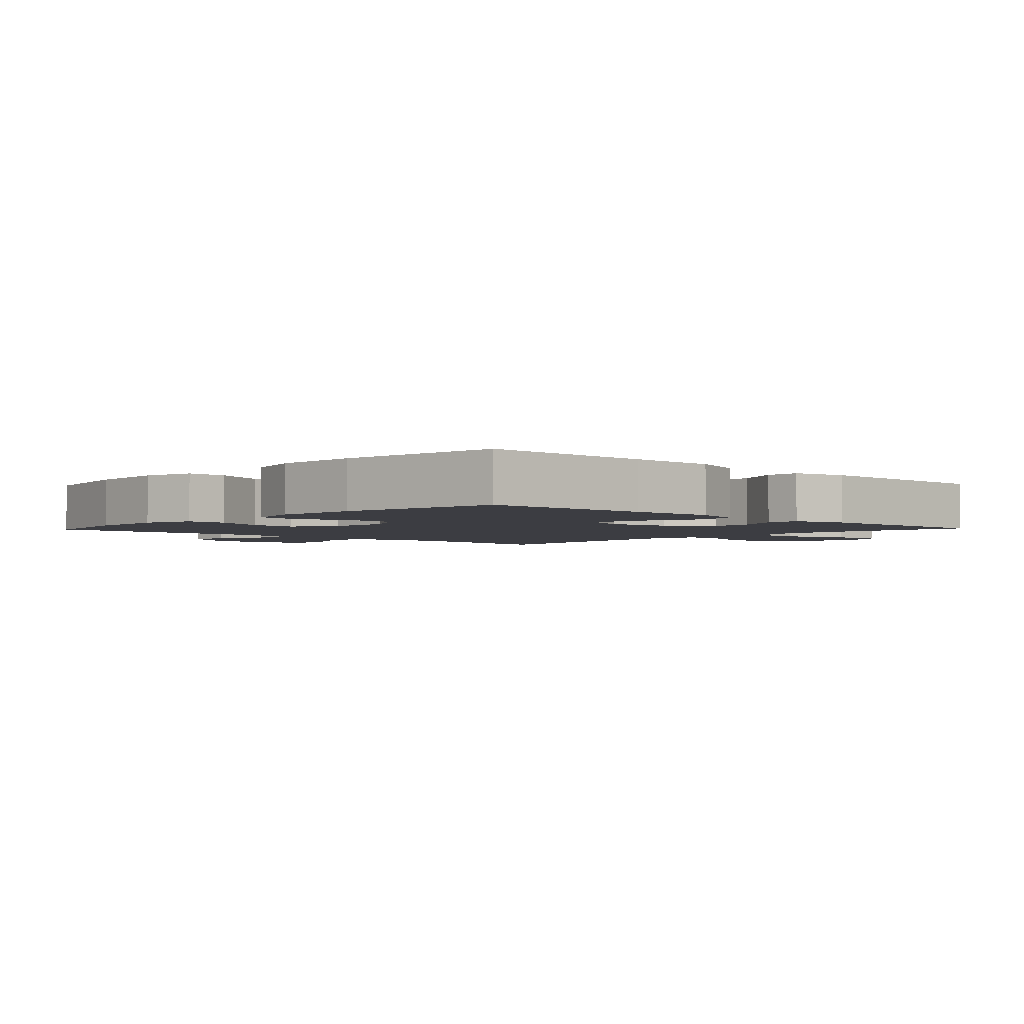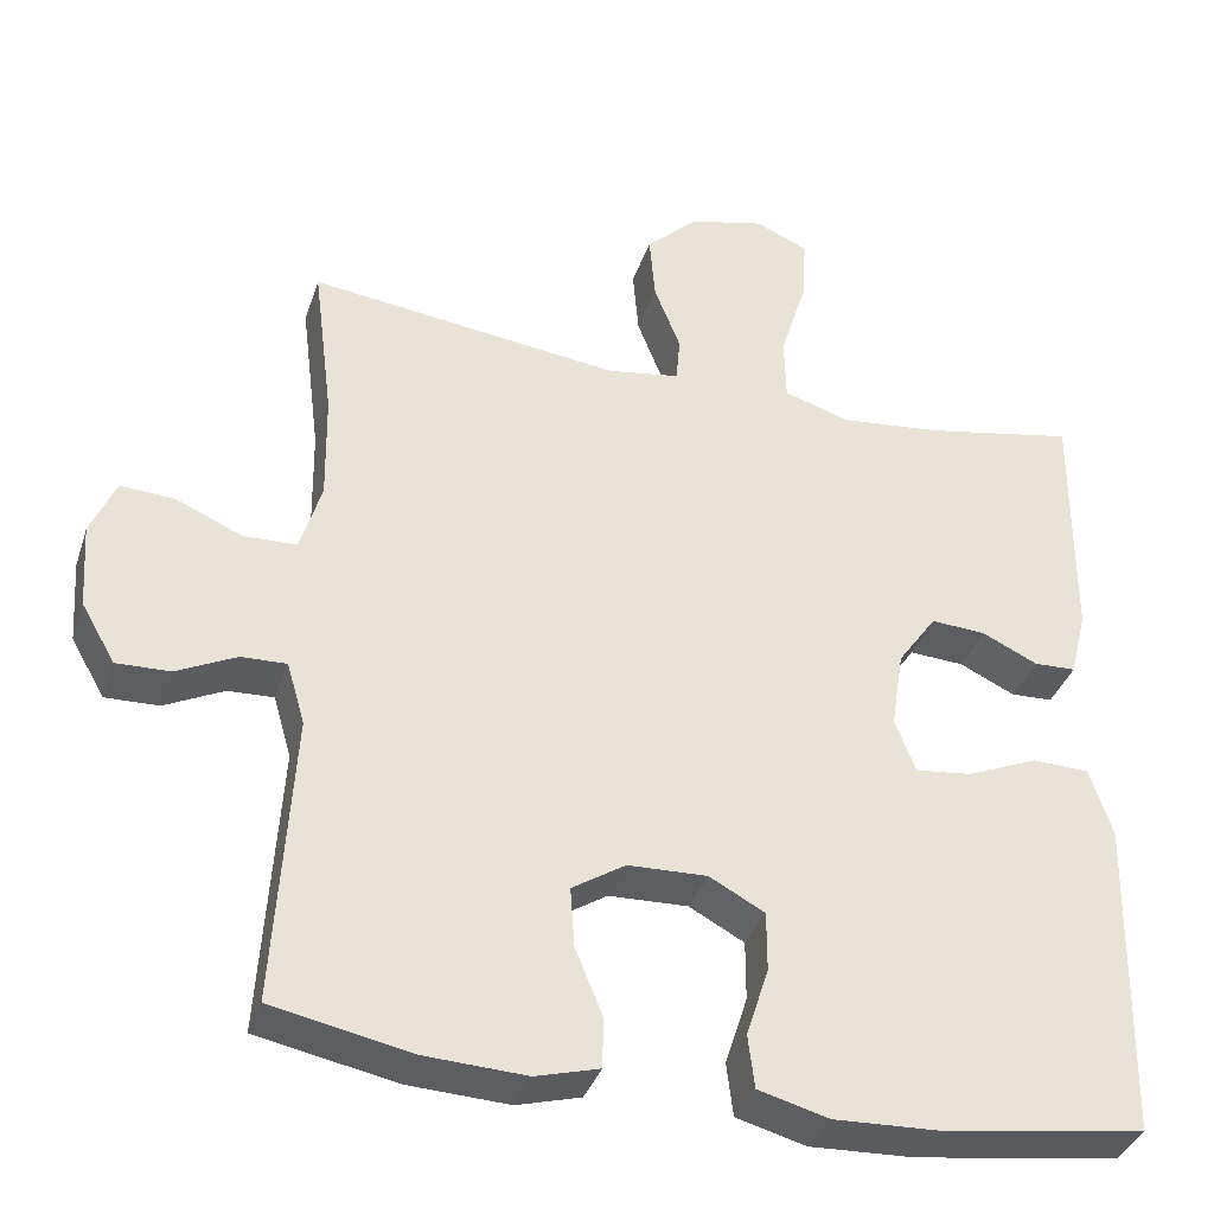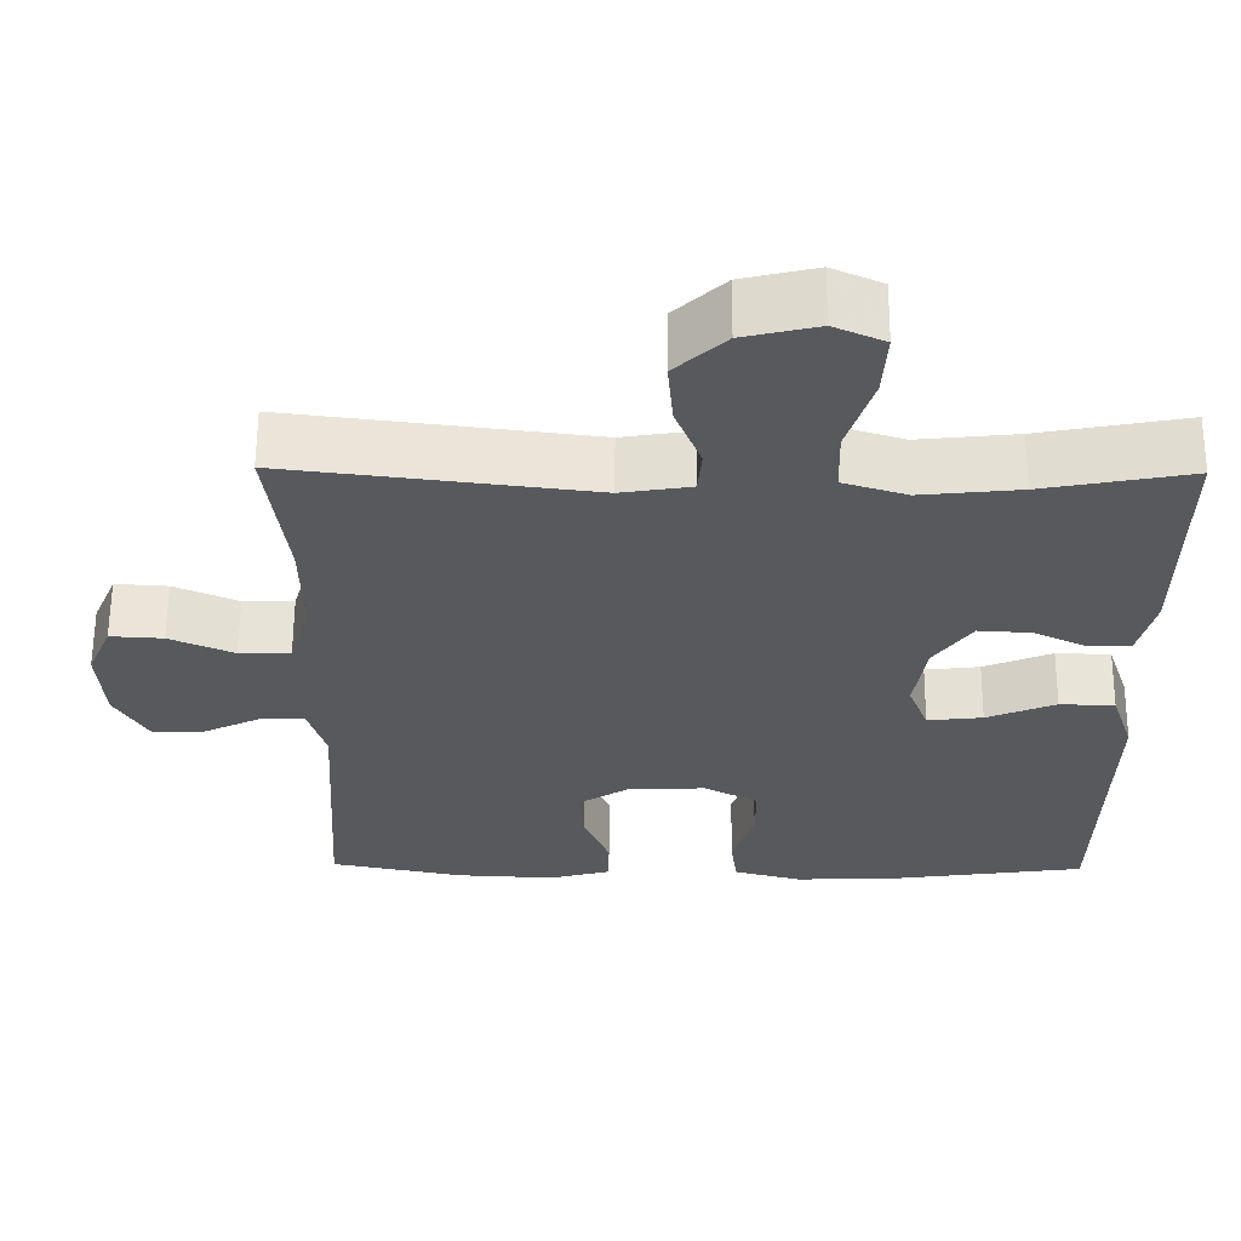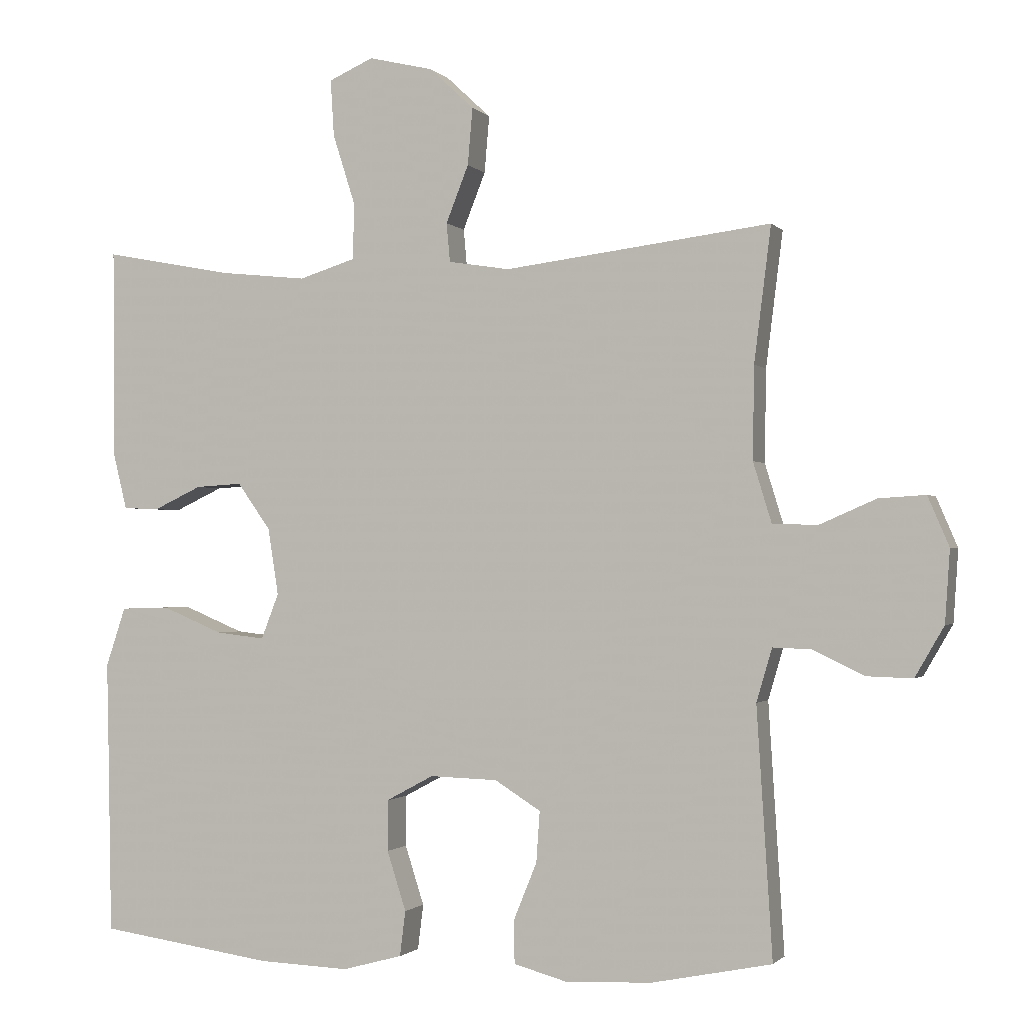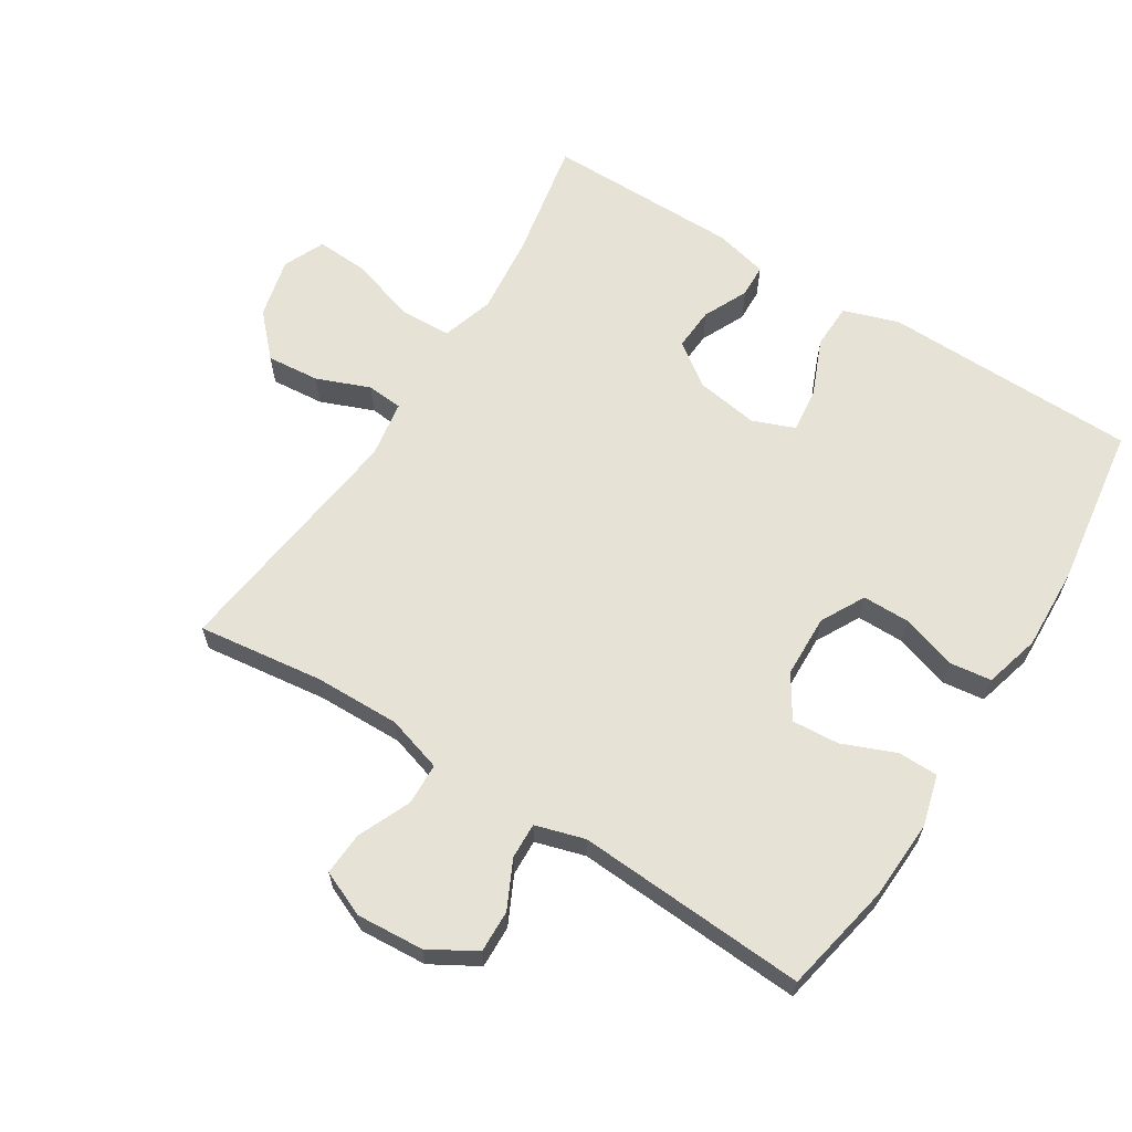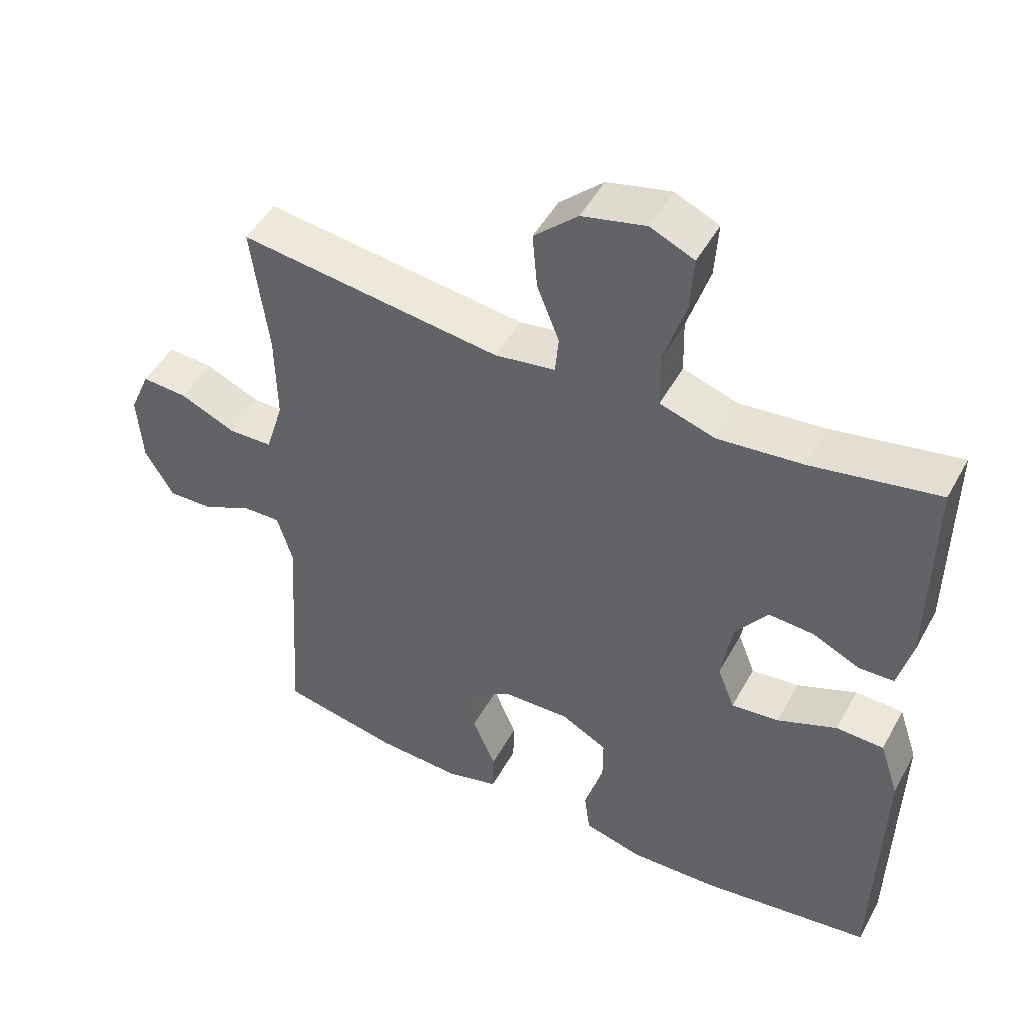
<metadata>
{"format":"obj","ext":"obj","renderer":"f3d","projection":"perspective","resolution":1024,"background":"white","views":[{"elev":-2.9,"azim":-133.3,"up":"+Y"},{"elev":-36.1,"azim":162.6,"up":"+Z"},{"elev":60.8,"azim":-179.6,"up":"+Z"},{"elev":-1.3,"azim":19.2,"up":"+Z"},{"elev":63.4,"azim":122.1,"up":"+Y"},{"elev":48.5,"azim":-152.1,"up":"+Z"}]}
</metadata>
<code>
v -0.5 0.07 -0.5
v -0.505 0.07 -0.242
v -0.508 0.07 -0.111
v -0.48 0.07 -0.027
v -0.411 0.07 -0.025
v -0.325 0.07 -0.061
v -0.256 0.07 -0.069
v -0.231 0.07 -0.005
v -0.246 0.07 0.09
v -0.293 0.07 0.156
v -0.359 0.07 0.152
v -0.427 0.07 0.12
v -0.478 0.07 0.122
v -0.498 0.07 0.203
v -0.5 0.07 0.5
v -0.317 0.07 0.465
v -0.194 0.07 0.452
v -0.114 0.07 0.477
v -0.112 0.07 0.556
v -0.144 0.07 0.657
v -0.149 0.07 0.737
v -0.086 0.07 0.765
v 0.006 0.07 0.743
v 0.069 0.07 0.684
v 0.062 0.07 0.603
v 0.03 0.07 0.522
v 0.035 0.07 0.467
v 0.122 0.07 0.453
v 0.5 0.07 0.5
v 0.476 0.07 0.309
v 0.474 0.07 0.178
v 0.5 0.07 0.093
v 0.564 0.07 0.091
v 0.644 0.07 0.126
v 0.71 0.07 0.13
v 0.74 0.07 0.06
v 0.733 0.07 -0.042
v 0.692 0.07 -0.113
v 0.627 0.07 -0.111
v 0.555 0.07 -0.076
v 0.5 0.07 -0.074
v 0.478 0.07 -0.149
v 0.5 0.07 -0.5
v 0.331 0.07 -0.534
v 0.209 0.07 -0.54
v 0.132 0.07 -0.519
v 0.131 0.07 -0.458
v 0.164 0.07 -0.377
v 0.169 0.07 -0.305
v 0.104 0.07 -0.264
v 0.008 0.07 -0.261
v -0.059 0.07 -0.297
v -0.059 0.07 -0.369
v -0.032 0.07 -0.453
v -0.04 0.07 -0.517
v -0.125 0.07 -0.54
v -0.253 0.07 -0.535
v -0.5 0 -0.5
v -0.505 0 -0.242
v -0.508 0 -0.111
v -0.48 0 -0.027
v -0.411 0 -0.025
v -0.325 0 -0.061
v -0.256 0 -0.069
v -0.231 0 -0.005
v -0.246 0 0.09
v -0.293 0 0.156
v -0.359 0 0.152
v -0.427 0 0.12
v -0.478 0 0.122
v -0.498 0 0.203
v -0.5 0 0.5
v -0.317 0 0.465
v -0.194 0 0.452
v -0.114 0 0.477
v -0.112 0 0.556
v -0.144 0 0.657
v -0.149 0 0.737
v -0.086 0 0.765
v 0.006 0 0.743
v 0.069 0 0.684
v 0.062 0 0.603
v 0.03 0 0.522
v 0.035 0 0.467
v 0.122 0 0.453
v 0.5 0 0.5
v 0.476 0 0.309
v 0.474 0 0.178
v 0.5 0 0.093
v 0.564 0 0.091
v 0.644 0 0.126
v 0.71 0 0.13
v 0.74 0 0.06
v 0.733 0 -0.042
v 0.692 0 -0.113
v 0.627 0 -0.111
v 0.555 0 -0.076
v 0.5 0 -0.074
v 0.478 0 -0.149
v 0.5 0 -0.5
v 0.331 0 -0.534
v 0.209 0 -0.54
v 0.132 0 -0.519
v 0.131 0 -0.458
v 0.164 0 -0.377
v 0.169 0 -0.305
v 0.104 0 -0.264
v 0.008 0 -0.261
v -0.059 0 -0.297
v -0.059 0 -0.369
v -0.032 0 -0.453
v -0.04 0 -0.517
v -0.125 0 -0.54
v -0.253 0 -0.535
f 56 57 1 2
f 53 54 55 56
f 52 53 56 2
f 51 52 2 3
f 50 51 3 4
f 45 46 47 48
f 45 48 49
f 42 43 44 45
f 41 42 45 49
f 37 38 39 40
f 37 40 41
f 36 37 41
f 33 34 35 36
f 32 33 36 41
f 31 32 41 49
f 28 29 30
f 27 28 30 31
f 23 24 25 26
f 23 26 27
f 22 23 27
f 19 20 21 22
f 18 19 22 27
f 17 18 27 31
f 13 14 15 16
f 11 12 13 16
f 10 11 16 17
f 9 10 17 31
f 50 4 5 6
f 50 6 7
f 9 31 49 50
f 8 9 50
f 7 8 50
f 59 58 114 113
f 113 112 111 110
f 59 113 110 109
f 60 59 109 108
f 61 60 108 107
f 105 104 103 102
f 106 105 102
f 102 101 100 99
f 106 102 99 98
f 97 96 95 94
f 98 97 94
f 98 94 93
f 93 92 91 90
f 98 93 90 89
f 106 98 89 88
f 87 86 85
f 88 87 85 84
f 83 82 81 80
f 84 83 80
f 84 80 79
f 79 78 77 76
f 84 79 76 75
f 88 84 75 74
f 73 72 71 70
f 73 70 69 68
f 74 73 68 67
f 88 74 67 66
f 63 62 61 107
f 64 63 107
f 107 106 88 66
f 107 66 65
f 107 65 64
f 1 58 59 2
f 2 59 60 3
f 3 60 61 4
f 4 61 62 5
f 5 62 63 6
f 6 63 64 7
f 7 64 65 8
f 8 65 66 9
f 9 66 67 10
f 10 67 68 11
f 11 68 69 12
f 12 69 70 13
f 13 70 71 14
f 14 71 72 15
f 15 72 73 16
f 16 73 74 17
f 17 74 75 18
f 18 75 76 19
f 19 76 77 20
f 20 77 78 21
f 21 78 79 22
f 22 79 80 23
f 23 80 81 24
f 24 81 82 25
f 25 82 83 26
f 26 83 84 27
f 27 84 85 28
f 28 85 86 29
f 29 86 87 30
f 30 87 88 31
f 31 88 89 32
f 32 89 90 33
f 33 90 91 34
f 34 91 92 35
f 35 92 93 36
f 36 93 94 37
f 37 94 95 38
f 38 95 96 39
f 39 96 97 40
f 40 97 98 41
f 41 98 99 42
f 42 99 100 43
f 43 100 101 44
f 44 101 102 45
f 45 102 103 46
f 46 103 104 47
f 47 104 105 48
f 48 105 106 49
f 49 106 107 50
f 50 107 108 51
f 51 108 109 52
f 52 109 110 53
f 53 110 111 54
f 54 111 112 55
f 55 112 113 56
f 56 113 114 57
f 57 114 58 1

</code>
